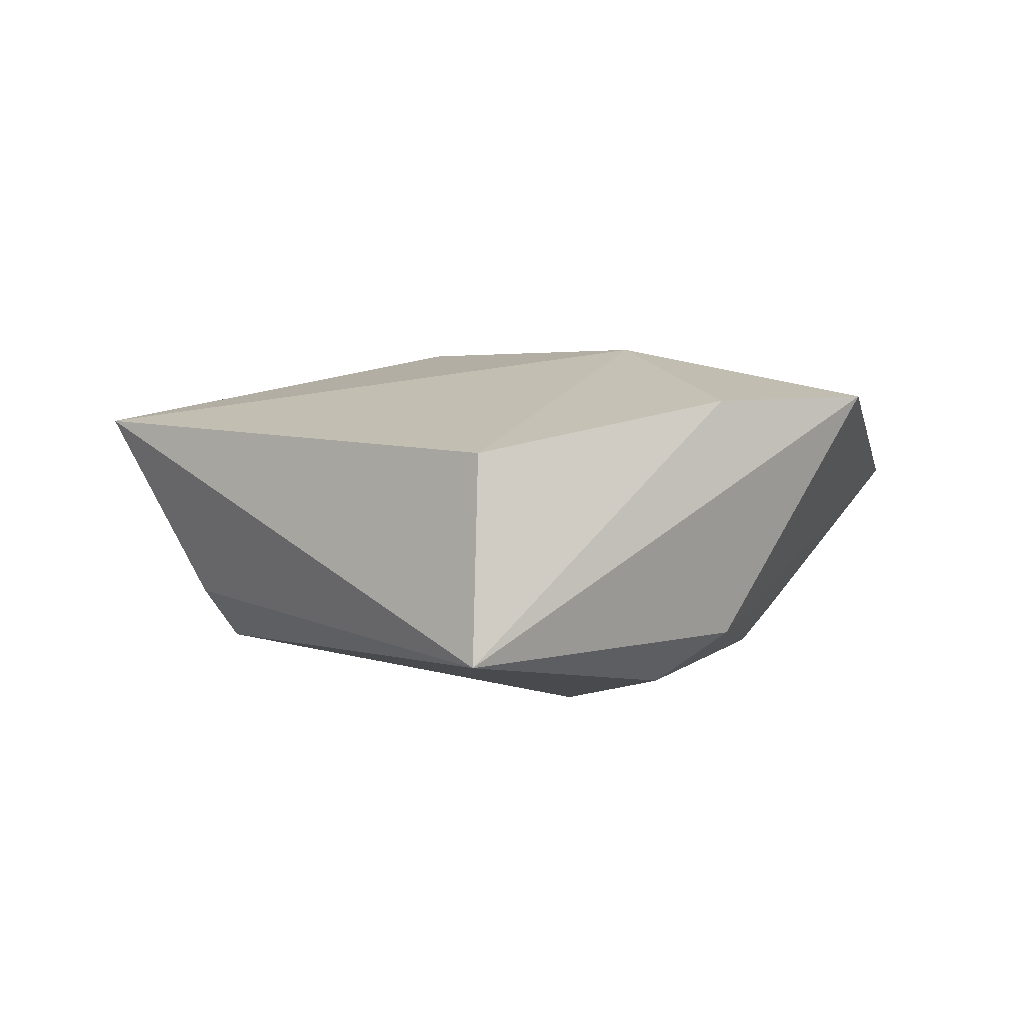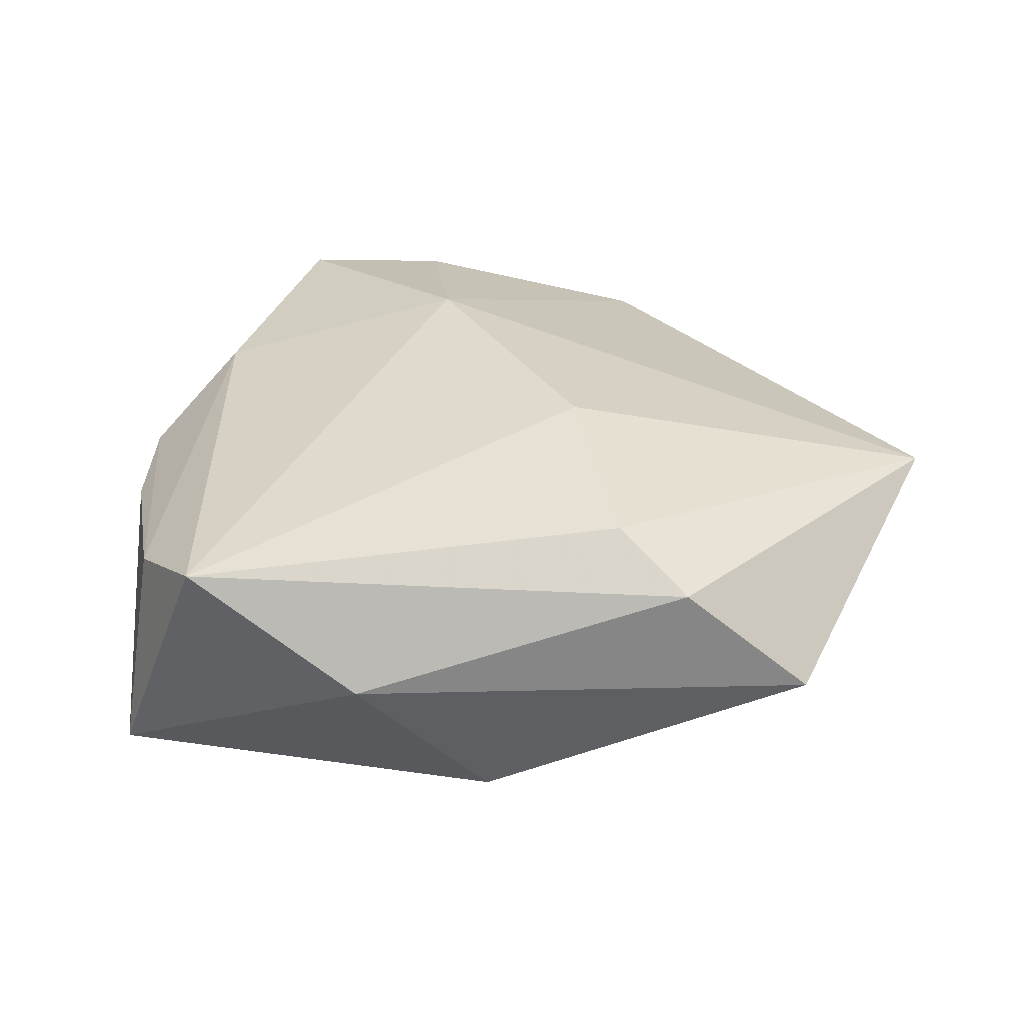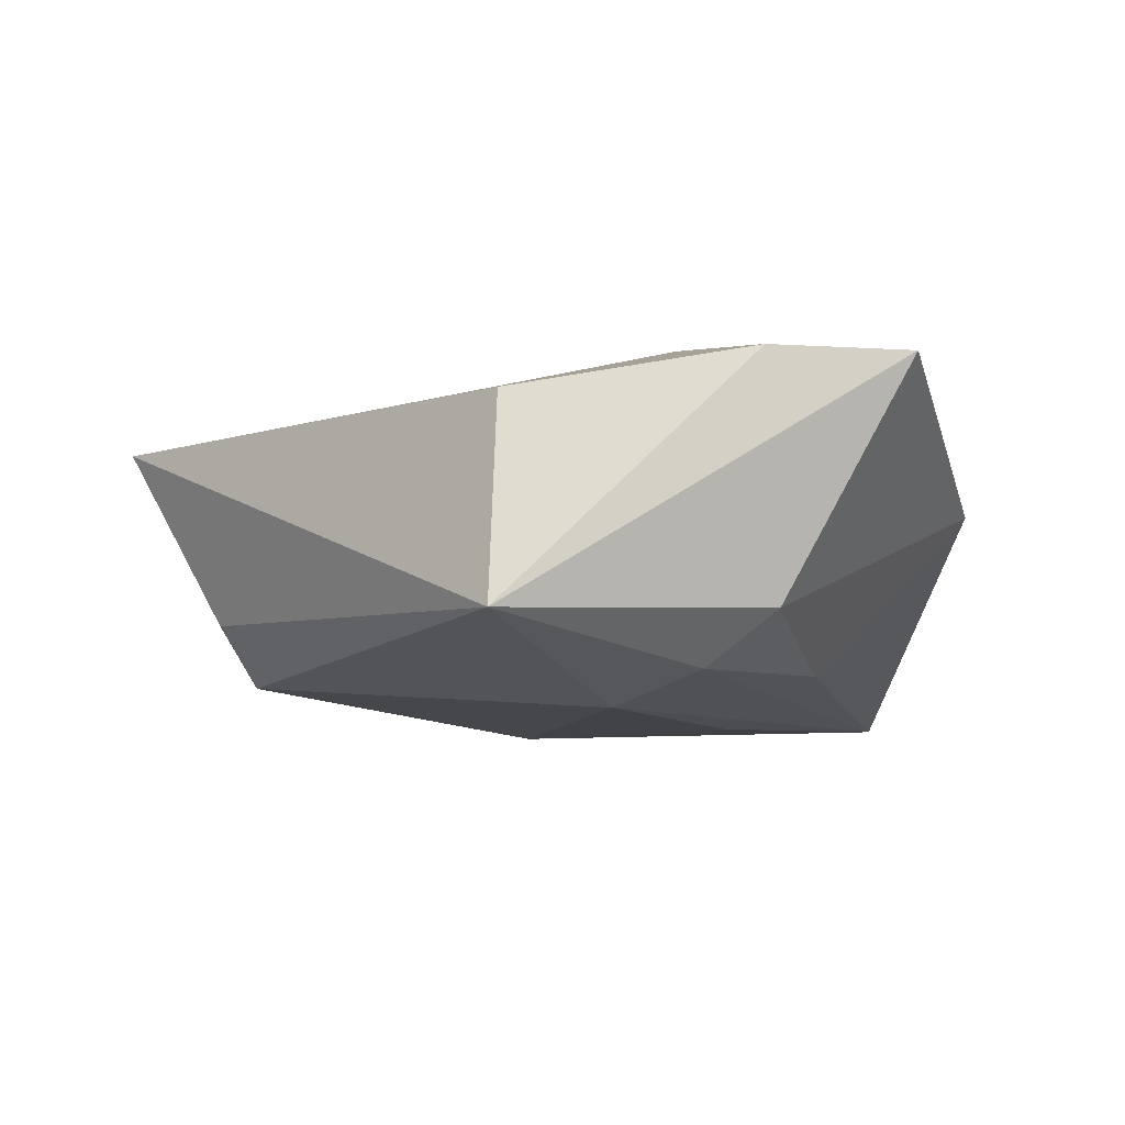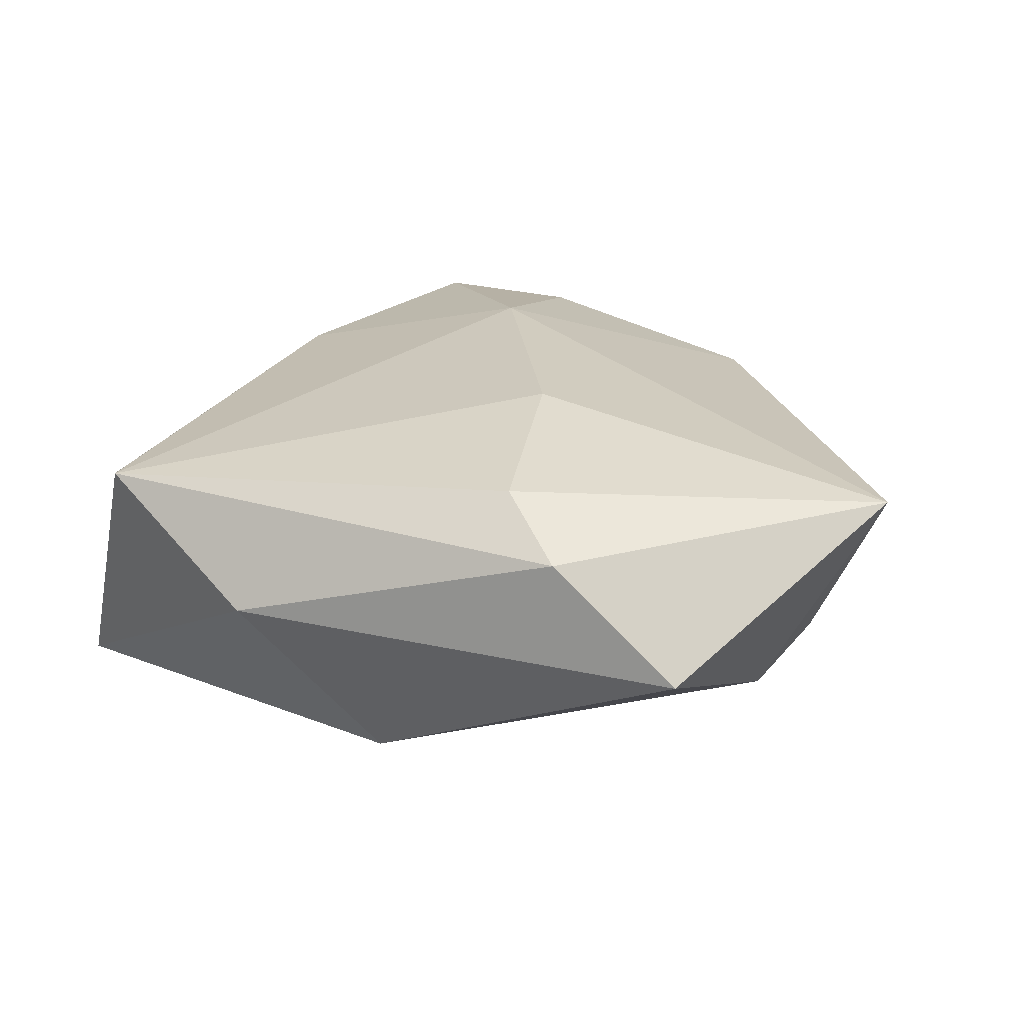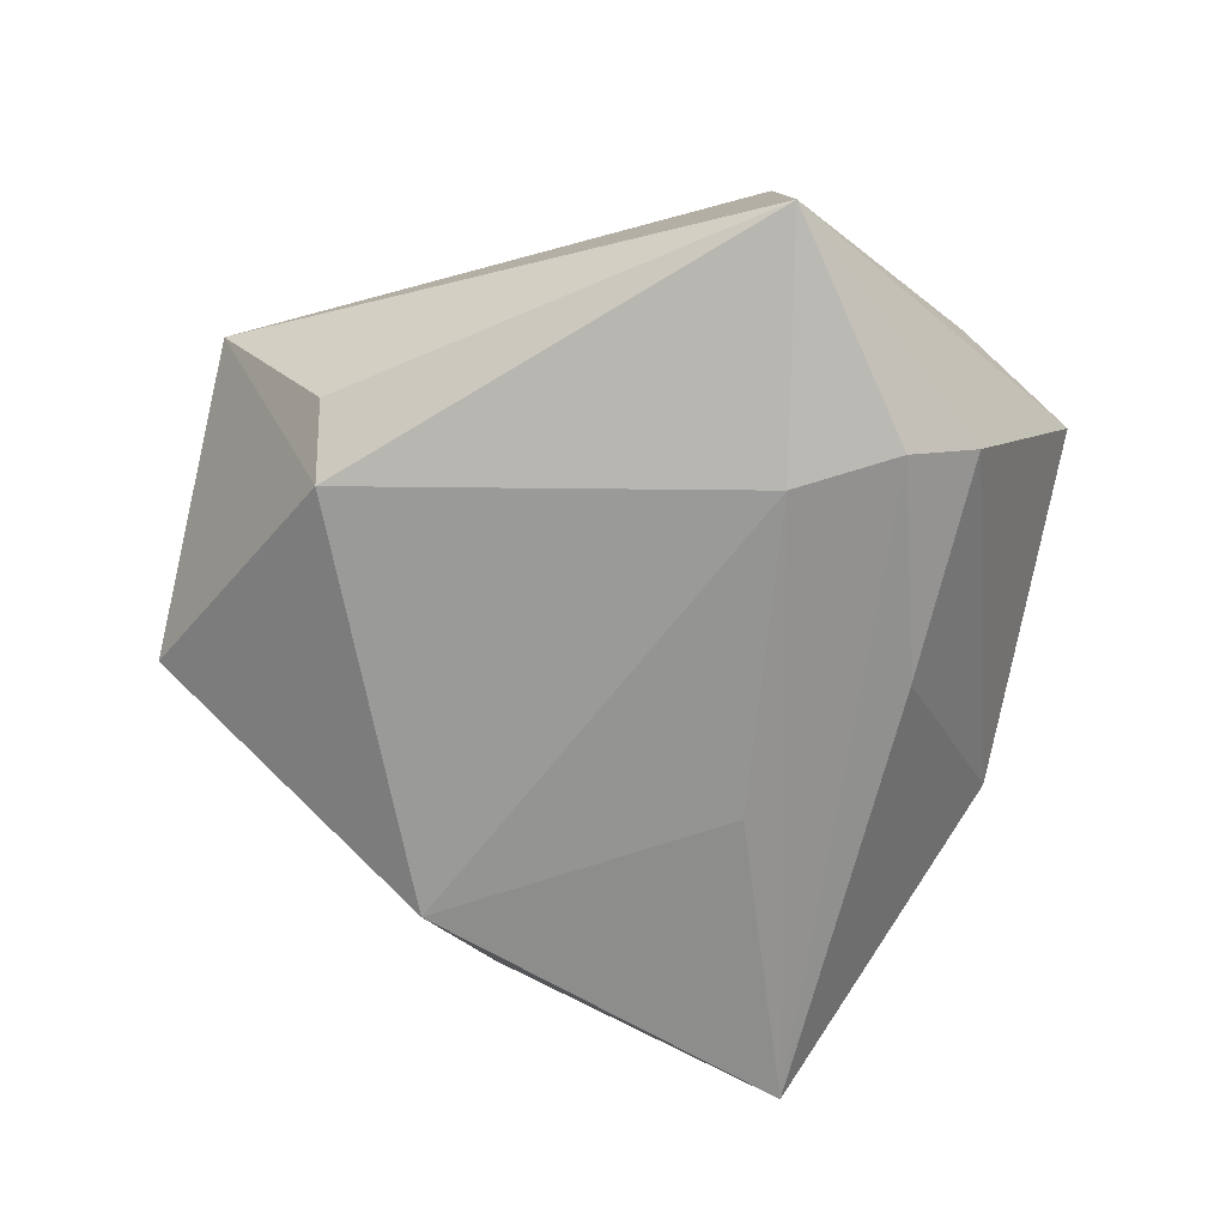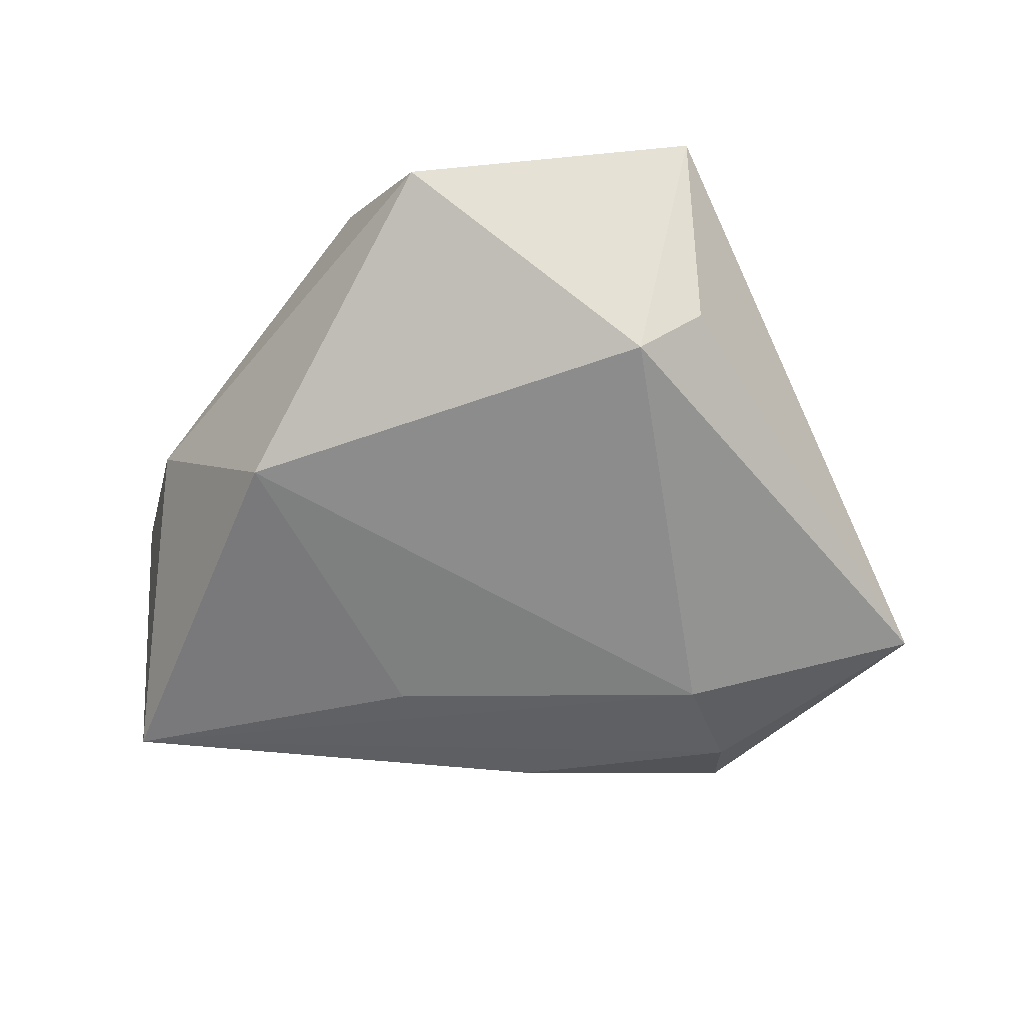
<metadata>
{"format":"obj","ext":"obj","renderer":"f3d","projection":"perspective","resolution":1024,"background":"white","views":[{"elev":3.0,"azim":-72.2,"up":"+Z"},{"elev":31.3,"azim":123.4,"up":"+Z"},{"elev":-10.8,"azim":-68.8,"up":"+Z"},{"elev":23.0,"azim":145.6,"up":"+Z"},{"elev":-69.7,"azim":-97.3,"up":"+Z"},{"elev":-57.9,"azim":-179.3,"up":"+Z"}]}
</metadata>
<code>
v -0.02463 -0.02884 -0.01091
v 0.03995 0.009522 0.0006964
v -0.02114 -0.04175 0.01351
v -0.02108 0.03233 -0.008503
v 0.04362 -0.02018 -0.01465
v -0.02997 -0.02933 0.01306
v 0.0251 -0.03279 0.003905
v 0.0177 0.03588 0.01004
v 0.0451 -0.007899 0.01178
v 0.02744 0.01745 -0.01565
v -0.01433 0.03156 -0.01419
v -0.04581 -0.008279 -0.01291
v -0.02084 -0.01078 -0.01893
v -0.02049 0.04389 0.01072
v -0.0118 -0.01463 0.01867
v 0.009886 0.04636 -0.001609
v 0.0399 -0.01876 0.007358
v 0.01705 0.02717 0.01508
v 0.01241 -0.0118 -0.01741
v 0.004172 -0.03511 0.01246
v -0.001854 -0.02582 -0.01419
v -0.04242 -0.007699 0.007933
v 0.01532 -0.03837 0.004739
v -0.02474 -0.02134 -0.01623
v 0.002524 0.01251 0.01838
f 4 14 11
f 2 8 9
f 2 5 10
f 9 5 2
f 14 25 18
f 18 8 14
f 18 25 9
f 9 8 18
f 4 11 12
f 12 14 4
f 12 22 14
f 10 11 16
f 16 2 10
f 8 2 16
f 14 8 16
f 16 11 14
f 10 5 19
f 15 25 14
f 14 22 15
f 9 25 15
f 24 12 13
f 13 12 11
f 13 5 24
f 13 19 5
f 13 11 10
f 10 19 13
f 6 12 3
f 22 12 6
f 3 15 6
f 6 15 22
f 3 23 20
f 20 15 3
f 9 15 20
f 17 5 9
f 9 20 17
f 17 20 23
f 24 5 21
f 5 23 21
f 7 23 5
f 5 17 7
f 7 17 23
f 1 23 3
f 1 21 23
f 24 21 1
f 3 12 1
f 1 12 24

</code>
